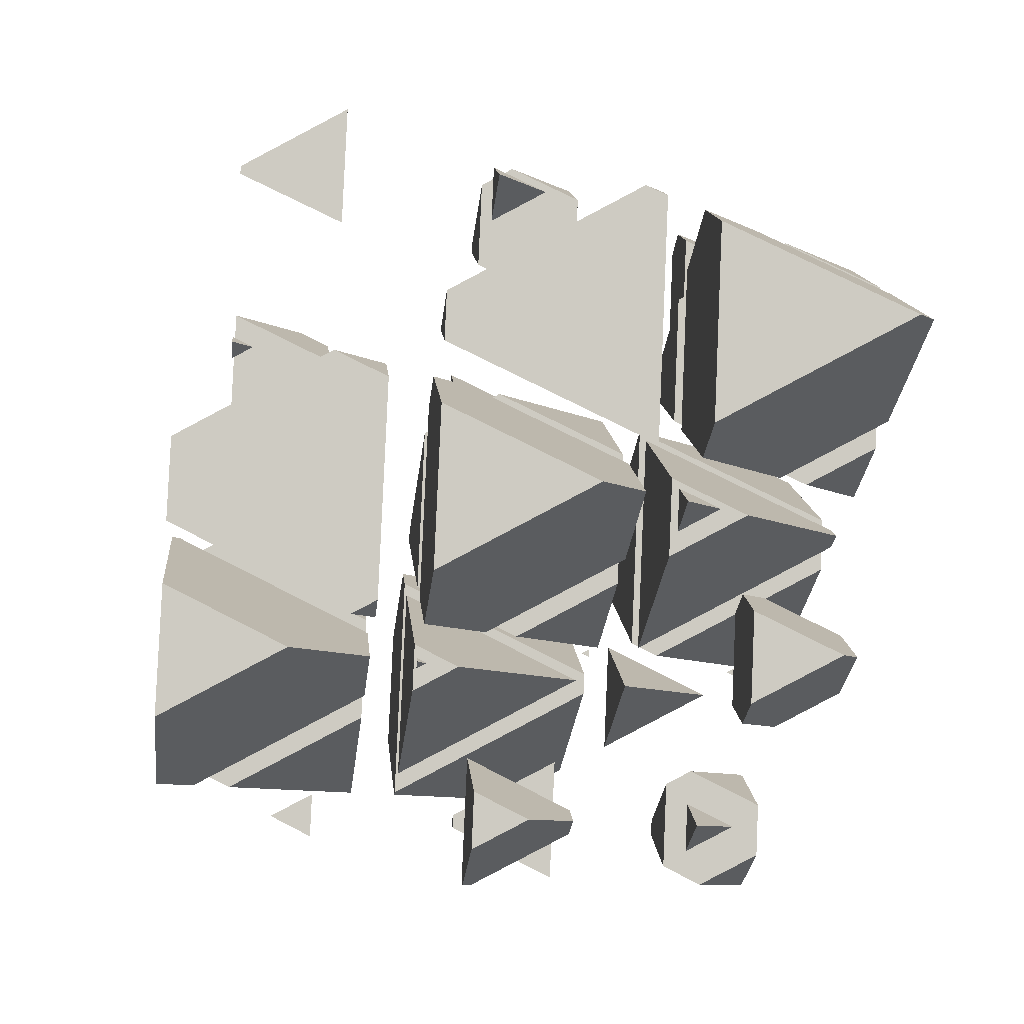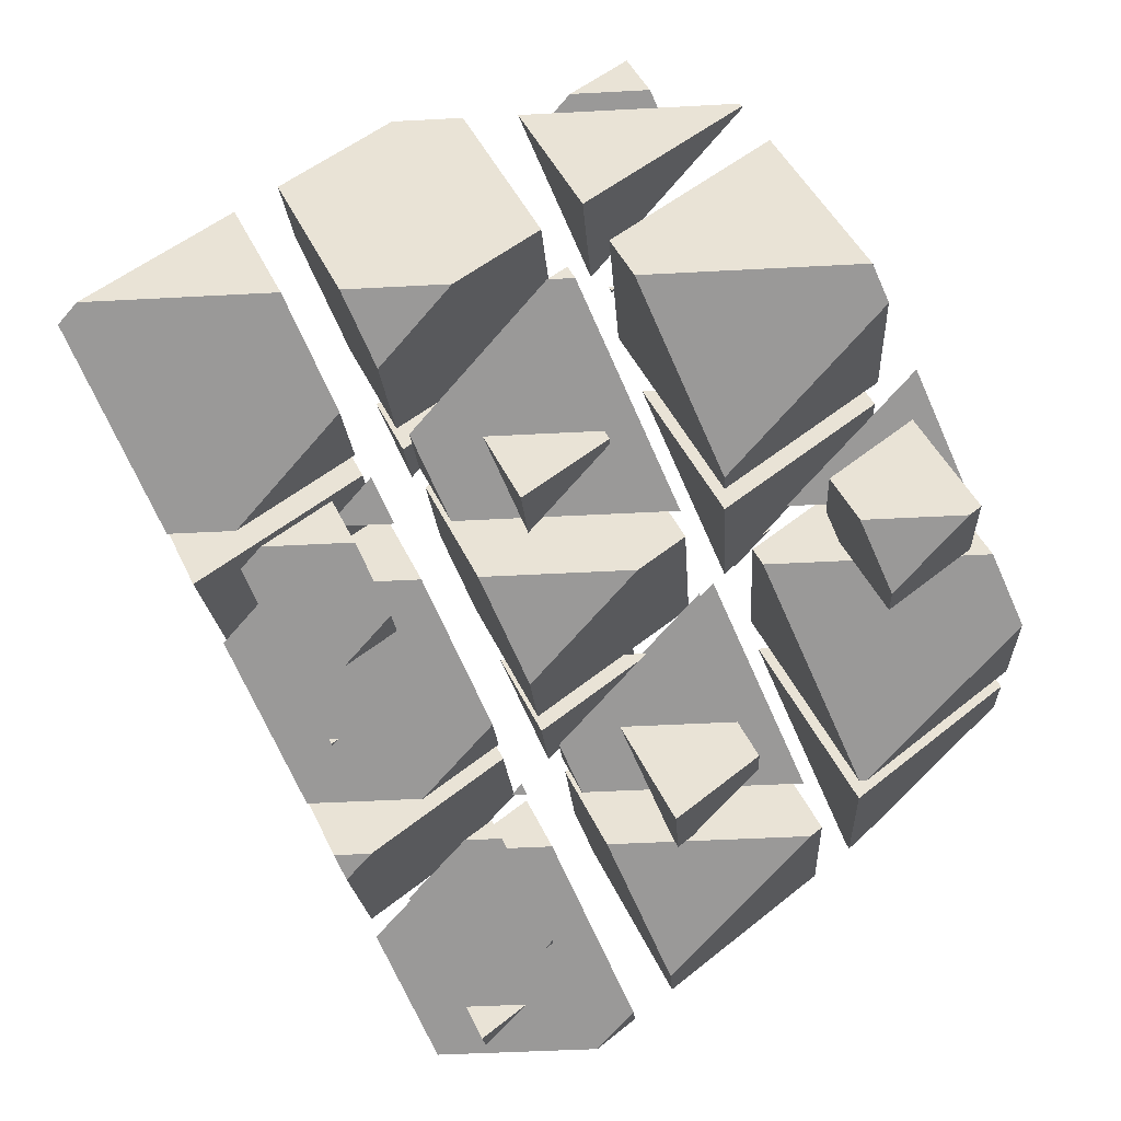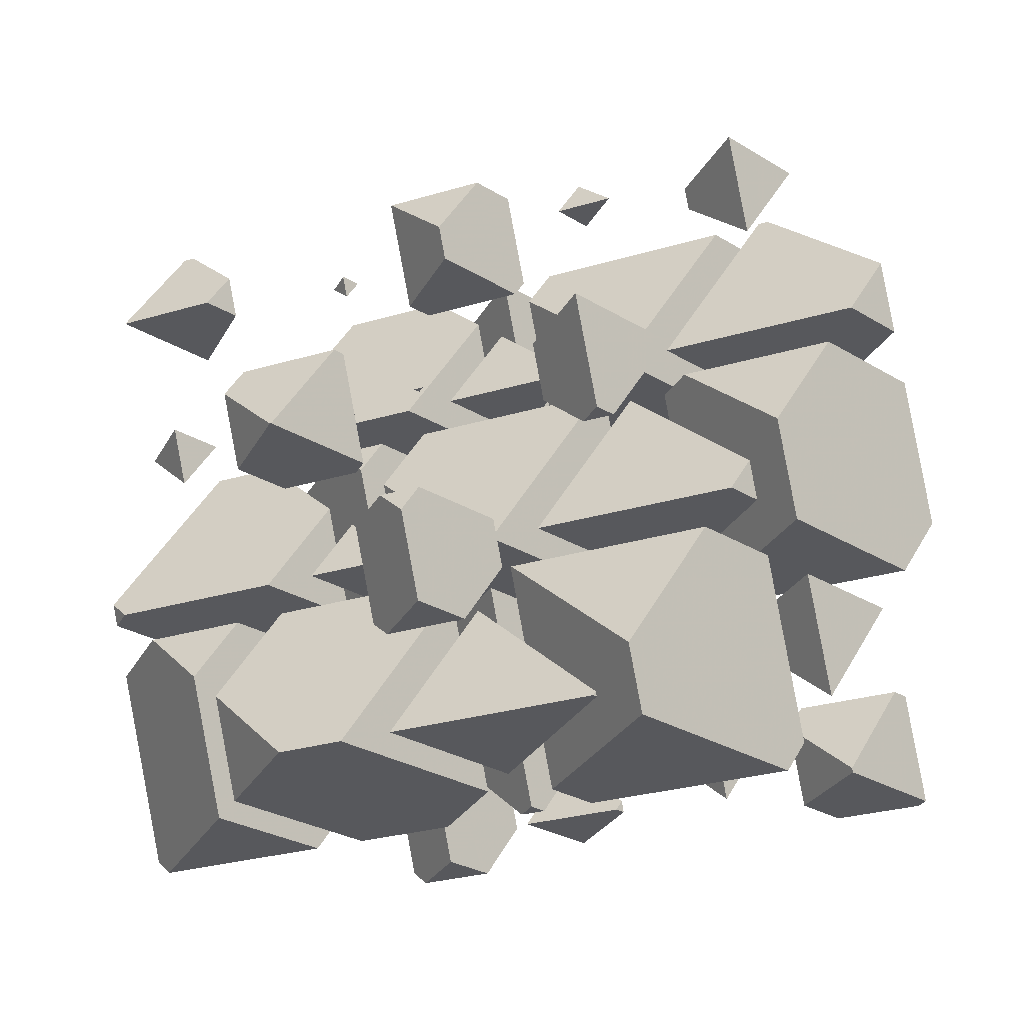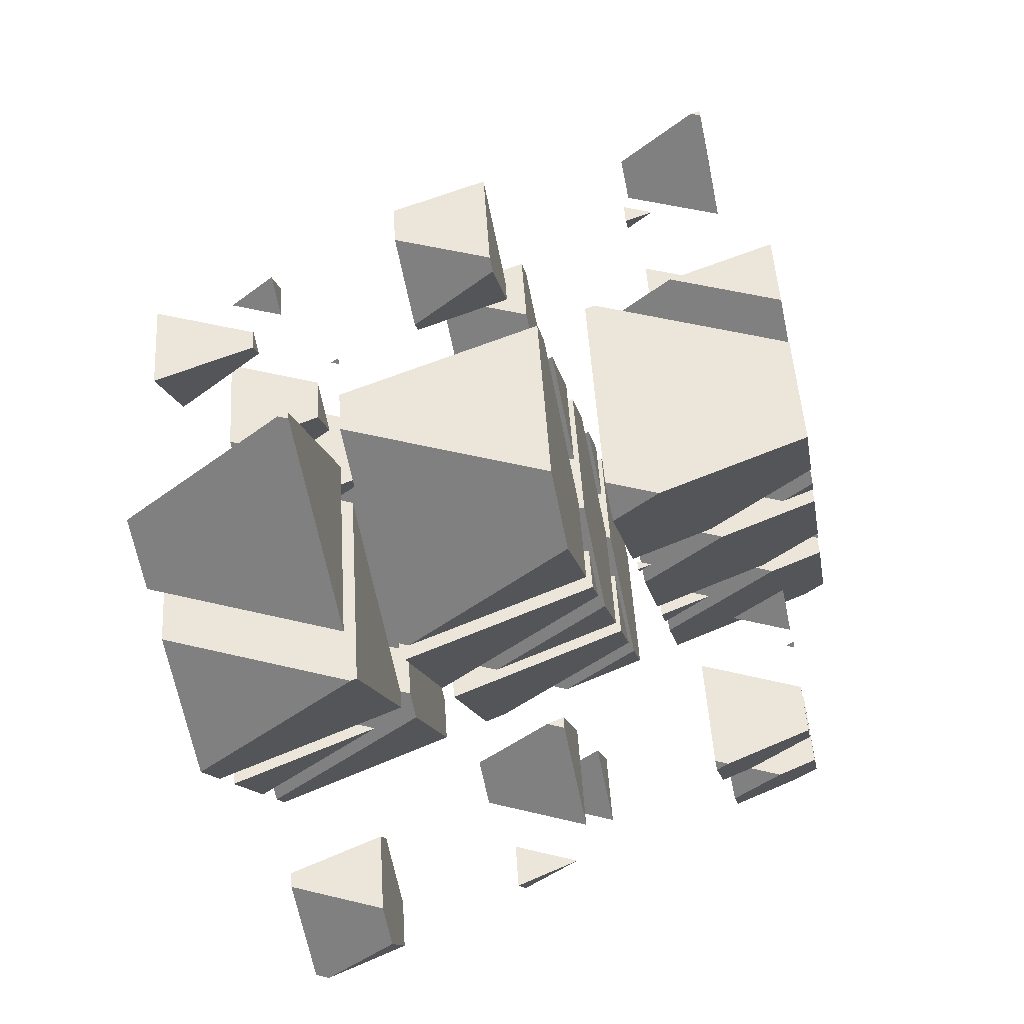
<metadata>
{"format":"obj","ext":"obj","renderer":"f3d","projection":"perspective","resolution":1024,"background":"white","views":[{"elev":-29.7,"azim":83.7,"up":"+Y"},{"elev":-44.8,"azim":-176.4,"up":"+Y"},{"elev":-28.4,"azim":-155.8,"up":"+Z"},{"elev":47.9,"azim":-26.7,"up":"+Z"}]}
</metadata>
<code>
v -4.029 0.9025 3.568
v -2.85 0.9025 3.568
v -2.755 1.007 3.339
v -3.604 1.372 2.54
v -2.755 1.122 3.568
v -3.604 1.889 3.568
f 1 3 2
f 1 4 3
f 2 3 5
f 6 2 5
f 6 1 2
f 6 4 1
f 6 3 4
f 6 5 3
v -1.432 2.471 0.1347
v -2.02 2.724 -0.4189
v -2.382 2.724 -0.4189
v -2.81 2.251 0.6168
v -2.7 2.203 0.7203
v -1.674 2.203 0.7203
v -2.281 2.96 -0.4189
v -1.432 2.765 0.7203
v -2.281 3.532 0.7203
v -2.81 2.303 0.7203
f 7 9 8
f 7 10 9
f 7 11 10
f 7 12 11
f 13 8 9
f 12 7 14
f 15 12 14
f 15 11 12
f 15 16 11
f 15 10 16
f 15 9 10
f 15 13 9
f 10 11 16
f 7 15 14
f 7 13 15
f 7 8 13
v -2.416 2.805 2.429
v -1.961 2.394 2.429
v -1.785 2.805 2.429
v -1.961 2.609 2.857
f 17 19 18
f 19 20 18
f 20 17 18
f 17 20 19
v -0.1089 3.934 -3.07
v -0.318 4.024 -3.267
v -1.206 4.024 -3.267
v -1.487 3.714 -2.588
v -0.9986 3.504 -2.128
v -0.4979 3.504 -2.128
v -0.9573 4.602 -3.267
v -0.1089 4.408 -2.128
v -0.6377 4.886 -2.128
v -1.487 3.945 -2.128
v -1.082 4.886 -2.128
v -0.9573 5.023 -2.429
f 21 23 22
f 21 24 23
f 21 25 24
f 21 26 25
f 27 22 23
f 26 21 28
f 29 26 28
f 29 25 26
f 29 30 25
f 29 31 30
f 23 32 27
f 23 31 32
f 23 30 31
f 23 24 30
f 24 25 30
f 21 29 28
f 21 32 29
f 21 27 32
f 21 22 27
f 31 29 32
v -0.714 4.105 -0.4189
v -0.6382 4.037 -0.4189
v -0.6087 4.105 -0.4189
v -0.6382 4.073 -0.3474
f 33 35 34
f 35 36 34
f 36 33 34
f 33 36 35
v 0.1595 0.9721 3.416
v 0.567 1.423 2.429
v -0.6116 1.423 2.429
v -0.6889 1.337 2.616
v -0.1595 2.473 2.429
v 0.6889 1.706 2.429
v 0.6889 2.278 3.568
v 0.1595 1.049 3.568
v -0.6889 1.816 3.568
v -0.4872 2.284 3.568
v 0.6822 2.284 3.568
v -0.1595 2.647 2.775
f 37 39 38
f 37 40 39
f 41 38 39
f 41 42 38
f 43 38 42
f 43 37 38
f 43 44 37
f 44 46 45
f 44 47 46
f 44 43 47
f 39 48 41
f 39 46 48
f 39 45 46
f 39 40 45
f 40 44 45
f 40 37 44
f 42 47 43
f 42 48 47
f 42 41 48
f 46 47 48
v 1.743 2.724 -0.4189
v 0.8143 2.724 -0.4189
v 1.483 2.436 0.2113
v 2.012 3.349 -0.4189
v 1.175 4.105 -0.4189
v 1.159 4.105 -0.4189
v 0.6344 2.886 -0.4189
v 2.012 3.745 0.3701
v 1.483 2.691 0.7203
v 1.868 3.585 0.7203
v 0.6344 3.459 0.7203
v 0.6889 3.585 0.7203
f 49 51 50
f 49 53 52
f 49 54 53
f 49 55 54
f 49 50 55
f 56 49 52
f 56 51 49
f 56 57 51
f 56 58 57
f 58 59 57
f 58 60 59
f 59 54 55
f 59 60 54
f 59 51 57
f 59 50 51
f 59 55 50
f 52 53 56
f 53 58 56
f 53 60 58
f 53 54 60
v 1.865 0.9025 3.568
v 2.21 0.9025 3.568
v 1.961 1.01 3.334
v 1.961 1.128 3.568
f 61 63 62
f 61 62 64
f 64 63 61
f 64 62 63
v 3.041 2.203 0.7203
v 3.912 2.203 0.7203
v 3.285 2.473 0.1291
v 3.285 2.77 0.7203
f 65 67 66
f 65 66 68
f 68 67 65
f 68 66 67
v 2.755 2.399 2.429
v 3.604 1.632 2.429
v 4.109 2.805 2.429
v 2.93 2.805 2.429
v 3.604 2.205 3.568
v 3.638 2.284 3.568
v 3.516 2.284 3.568
v 2.755 2.612 2.851
f 69 71 70
f 69 72 71
f 71 73 70
f 71 74 73
f 74 75 73
f 76 72 69
f 76 73 75
f 76 70 73
f 76 69 70
f 76 71 72
f 76 74 71
f 76 75 74
v -4.286 -0.9012 -1.558
v -2.422 -0.9012 -1.558
v -3.763 -0.3235 -2.823
v -3.763 0.312 -1.558
f 77 79 78
f 77 78 80
f 80 79 77
f 80 78 79
v -3.179 -2.202 1.29
v -3.105 -2.202 1.29
v -2.164 -1.161 -0.9885
v -4.521 -1.161 -0.9885
v -4.822 -1.494 -0.2593
v -3.763 0.5981 -0.9885
v -2.067 -0.936 -0.9885
v -2.067 0.2087 1.29
v -2.457 0.5614 1.29
v -4.822 -0.7161 1.29
v -4.272 0.5614 1.29
v -3.763 1.124 0.05822
f 81 83 82
f 81 84 83
f 81 85 84
f 86 83 84
f 86 87 83
f 88 83 87
f 88 82 83
f 89 82 88
f 89 81 82
f 89 90 81
f 89 91 90
f 84 92 86
f 84 91 92
f 84 90 91
f 84 85 90
f 85 81 90
f 87 89 88
f 87 92 89
f 87 86 92
f 91 89 92
v -4.822 -0.4299 1.86
v -3.125 -1.964 1.86
v -2.15 0.3013 1.86
v -4.507 0.3013 1.86
v -3.125 -0.8194 4.138
v -3.091 -0.7394 4.138
v -3.214 -0.7394 4.138
v -4.822 -0.04695 2.622
f 93 95 94
f 93 96 95
f 95 97 94
f 95 98 97
f 98 99 97
f 100 96 93
f 100 97 99
f 100 94 97
f 100 93 94
f 100 95 96
f 100 98 95
f 100 99 98
v -1.802 -0.7613 -1.864
v -0.9875 0.1395 -3.837
v -3.345 0.1395 -3.837
v -3.499 -0.03074 -3.464
v -2.44 2.241 -3.837
v -0.7433 0.7068 -3.837
v -0.7433 1.851 -1.558
v -1.802 -0.6074 -1.558
v -3.499 0.9267 -1.558
v -3.096 1.862 -1.558
v -0.7552 1.862 -1.558
v -2.44 2.588 -3.146
f 101 103 102
f 101 104 103
f 105 102 103
f 105 106 102
f 107 102 106
f 107 101 102
f 107 108 101
f 108 110 109
f 108 111 110
f 108 107 111
f 103 112 105
f 103 110 112
f 103 109 110
f 103 104 109
f 104 108 109
f 104 101 108
f 106 111 107
f 106 112 111
f 106 105 112
f 110 111 112
v -3.499 1.213 -0.9885
v -1.802 -0.3213 -0.9885
v -0.9739 1.602 -0.9885
v -3.331 1.602 -0.9885
v -1.802 0.6862 1.017
v -3.499 1.417 -0.5827
f 113 115 114
f 113 116 115
f 115 117 114
f 118 116 113
f 118 114 117
f 118 113 114
f 118 115 116
f 118 117 115
v -2.175 2.856 -3.837
v -0.4786 1.322 -3.837
v 0.2022 2.903 -3.837
v -2.155 2.903 -3.837
v -0.4786 2.15 -2.188
v -2.175 2.88 -3.787
f 119 121 120
f 119 122 121
f 121 123 120
f 124 122 119
f 124 120 123
f 124 119 120
f 124 121 122
f 124 123 121
v -2.515 -2.202 1.29
v -0.1579 -2.202 1.29
v 0.05443 -1.967 0.7759
v -1.642 -1.237 -0.8236
v 0.05443 -1.709 1.29
v -1.642 -0.1748 1.29
f 125 127 126
f 125 128 127
f 126 127 129
f 130 126 129
f 130 125 126
f 130 128 125
f 130 127 128
f 130 129 127
v -0.3931 -2.462 1.86
v -2.574 -2.462 1.86
v -1.004 -3.138 3.34
v -1.642 0.1113 1.86
v -2.701 -2.348 1.86
v 0.05443 -1.423 1.86
v 0.05443 -0.5197 3.657
v -1.004 -2.737 4.138
v -0.1442 -0.7394 4.138
v -2.701 -1.203 4.138
v -2.502 -0.7394 4.138
v -1.642 0.2108 2.058
f 131 133 132
f 134 132 135
f 134 131 132
f 134 136 131
f 137 131 136
f 137 133 131
f 137 138 133
f 137 139 138
f 139 140 138
f 139 141 140
f 135 142 134
f 135 141 142
f 135 140 141
f 140 133 138
f 140 132 133
f 140 135 132
f 136 142 137
f 136 134 142
f 141 137 142
f 141 139 137
v 1.378 -0.5035 -2.429
v -0.1158 0.1395 -3.837
v -0.3982 0.1395 -3.837
v -1.339 -0.9012 -1.558
v 1.018 -0.9012 -1.558
v -0.3191 0.3233 -3.837
v 1.378 -0.06617 -1.558
v -0.3191 1.468 -1.558
f 143 145 144
f 143 146 145
f 143 147 146
f 148 144 145
f 147 143 149
f 150 147 149
f 150 146 147
f 148 146 150
f 148 145 146
f 143 150 149
f 143 148 150
f 143 144 148
v 0.783 -1.161 -0.9885
v -0.8728 -1.161 -0.9885
v 0.3191 -1.674 0.135
v 1.378 0.22 -0.9885
v -0.1509 1.602 -0.9885
v -0.3845 1.602 -0.9885
v -1.378 -0.7048 -0.9885
v 1.378 0.9439 0.4524
v 0.3191 -1.094 1.29
v 1.032 0.5614 1.29
v -1.378 0.4399 1.29
v -1.325 0.5614 1.29
f 151 153 152
f 151 155 154
f 151 156 155
f 151 157 156
f 151 152 157
f 158 151 154
f 158 153 151
f 158 159 153
f 158 160 159
f 160 161 159
f 160 162 161
f 161 156 157
f 161 162 156
f 161 153 159
f 161 152 153
f 161 157 152
f 154 155 158
f 155 160 158
f 155 162 160
f 155 156 162
v -0.9079 0.3013 1.86
v 0.3191 -0.8081 1.86
v 0.7967 0.3013 1.86
v 0.3191 -0.227 3.016
f 163 165 164
f 165 166 164
f 166 163 164
f 163 166 165
v 1.959 0.1395 -3.837
v 0.8288 0.1395 -3.837
v 1.642 -0.2108 -3.07
v 2.701 1.863 -3.837
v 1.551 2.903 -3.837
v 0.7916 2.903 -3.837
v -0.05443 0.938 -3.837
v 2.701 2.408 -2.752
v 1.642 0.5486 -1.558
v 2.208 1.862 -1.558
v 0.1894 1.862 -1.558
v -0.05443 1.967 -1.788
f 167 169 168
f 167 171 170
f 167 172 171
f 167 173 172
f 167 168 173
f 174 167 170
f 174 169 167
f 174 175 169
f 174 176 175
f 176 177 175
f 178 172 173
f 178 175 177
f 178 169 175
f 178 168 169
f 178 173 168
f 170 171 174
f 171 176 174
f 171 177 176
f 171 178 177
f 171 172 178
v 0.7937 1.602 -0.9885
v 1.642 0.8347 -0.9885
v 1.973 1.602 -0.9885
v 1.642 1.237 -0.1885
f 179 181 180
f 181 182 180
f 182 179 180
f 179 182 181
v 0.4315 -2.202 1.29
v 0.5998 -2.202 1.29
v 0.4786 -2.15 1.176
v 0.4786 -2.092 1.29
f 183 185 184
f 183 184 186
f 186 185 183
f 186 184 185
v 2.175 -2.88 2.775
v 1.204 -2.462 1.86
v 0.1963 -2.462 1.86
v -0.58 -3.321 3.739
v -0.1572 -3.503 4.138
v 1.613 -3.503 4.138
v 0.4786 -1.806 1.86
v 2.175 -2.196 4.138
v 0.5646 -0.7394 4.138
v -0.58 -3.121 4.138
v 0.4452 -0.7394 4.138
v 0.4786 -0.7024 4.057
f 187 189 188
f 187 190 189
f 187 191 190
f 187 192 191
f 193 188 189
f 192 187 194
f 195 192 194
f 195 191 192
f 195 196 191
f 195 197 196
f 189 198 193
f 189 197 198
f 189 196 197
f 189 190 196
f 190 191 196
f 187 195 194
f 187 198 195
f 187 193 198
f 187 188 193
f 197 195 198
v 1.608 -0.9012 -1.558
v 2.301 -0.9012 -1.558
v 1.802 -0.6862 -2.029
v 1.802 -0.4497 -1.558
f 199 201 200
f 199 200 202
f 202 201 199
f 202 200 201
v 3.499 -1.417 -0.4294
v 2.906 -1.161 -0.9885
v 1.372 -1.161 -0.9885
v 0.7433 -1.857 0.5348
v 1.544 -2.202 1.29
v 2.789 -2.202 1.29
v 1.802 -0.1635 -0.9885
v 3.499 -0.553 1.29
v 2.266 0.5614 1.29
v 0.7433 -1.478 1.29
v 1.621 0.5614 1.29
v 1.802 0.7613 0.8523
f 203 205 204
f 203 206 205
f 203 207 206
f 203 208 207
f 209 204 205
f 208 203 210
f 211 208 210
f 211 207 208
f 211 212 207
f 211 213 212
f 205 214 209
f 205 213 214
f 205 212 213
f 205 206 212
f 206 207 212
f 203 211 210
f 203 214 211
f 203 209 214
f 203 204 209
f 213 211 214
v 2.554 -2.462 1.86
v 2.149 -2.462 1.86
v 2.44 -2.588 2.134
v 3.499 -0.2668 1.86
v 2.87 0.3013 1.86
v 1.386 0.3013 1.86
v 0.7433 -1.192 1.86
v 3.499 0.03074 2.452
v 2.44 -1.581 4.138
v 2.802 -0.7394 4.138
v 1.509 -0.7394 4.138
v 0.7433 -0.4096 3.416
f 215 217 216
f 215 219 218
f 215 220 219
f 215 221 220
f 215 216 221
f 222 215 218
f 222 217 215
f 222 223 217
f 222 224 223
f 224 225 223
f 226 220 221
f 226 223 225
f 226 217 223
f 226 216 217
f 226 221 216
f 218 219 222
f 219 224 222
f 219 225 224
f 219 226 225
f 219 220 226
v 4.822 0.04695 -3.634
v 4.607 0.1395 -3.837
v 2.548 0.1395 -3.837
v 2.067 -0.3934 -2.67
v 3.246 -0.9012 -1.558
v 3.965 -0.9012 -1.558
v 3.125 1.479 -3.837
v 4.822 1.09 -1.558
v 3.968 1.862 -1.558
v 2.067 0.165 -1.558
v 2.797 1.862 -1.558
v 3.125 2.225 -2.352
f 227 229 228
f 227 230 229
f 227 231 230
f 227 232 231
f 233 228 229
f 232 227 234
f 235 232 234
f 235 231 232
f 235 236 231
f 235 237 236
f 229 238 233
f 229 237 238
f 229 236 237
f 229 230 236
f 230 231 236
f 227 235 234
f 227 238 235
f 227 233 238
f 227 228 233
f 237 235 238
v 3.763 -1.083 -0.9885
v 4.822 1.376 -0.9885
v 4.572 1.602 -0.9885
v 2.562 1.602 -0.9885
v 2.067 0.4512 -0.9885
v 3.763 0.06176 1.29
v 3.979 0.5614 1.29
v 4.822 1.494 -0.7528
v 3.211 0.5614 1.29
v 2.067 1.054 0.2114
f 239 241 240
f 239 242 241
f 239 243 242
f 239 245 244
f 239 246 245
f 239 240 246
f 245 247 244
f 248 242 243
f 248 244 247
f 248 239 244
f 248 243 239
f 240 241 246
f 241 245 246
f 241 247 245
f 241 248 247
f 241 242 248
v -3.002 -2.884 -3.267
v -4.012 -2.884 -3.267
v -3.285 -3.197 -2.582
v -3.604 -1.545 -3.267
v -4.133 -2.774 -3.267
v -2.755 -2.312 -3.267
v -2.755 -1.888 -2.423
v -3.285 -2.969 -2.128
v -2.877 -2.023 -2.128
v -4.133 -2.202 -2.128
v -4.056 -2.023 -2.128
v -3.604 -1.523 -3.223
f 249 251 250
f 252 250 253
f 252 249 250
f 252 254 249
f 255 249 254
f 255 251 249
f 255 256 251
f 255 257 256
f 257 258 256
f 257 259 258
f 253 260 252
f 253 259 260
f 253 258 259
f 258 251 256
f 258 250 251
f 258 253 250
f 254 260 255
f 254 252 260
f 259 255 260
f 259 257 255
v -1.704 -3.404 -2.128
v -0.914 -3.404 -2.128
v -1.483 -3.16 -2.664
v -1.483 -2.89 -2.128
f 261 263 262
f 261 262 264
f 264 263 261
f 264 262 263
v -2.012 -3.261 -0.4189
v -1.164 -4.028 -0.4189
v -0.6364 -2.803 -0.4189
v -1.815 -2.803 -0.4189
v -1.164 -3.456 0.7203
v -1.107 -3.324 0.7203
v -1.31 -3.324 0.7203
v -2.012 -3.021 0.05843
f 265 267 266
f 265 268 267
f 267 269 266
f 267 270 269
f 270 271 269
f 272 268 265
f 272 269 271
f 272 266 269
f 272 265 266
f 272 267 268
f 272 270 267
f 272 271 270
v -0.6889 -1.618 -3.267
v 0.1595 -2.385 -3.267
v 0.5397 -1.502 -3.267
v -0.639 -1.502 -3.267
v 0.1595 -1.923 -2.346
v -0.6889 -1.558 -3.146
f 273 275 274
f 273 276 275
f 275 277 274
f 278 276 273
f 278 274 277
f 278 273 274
f 278 275 276
f 278 277 275
v 1.487 -4.438 0.1351
v 0.8989 -4.185 -0.4189
v 0.5367 -4.185 -0.4189
v 0.1089 -4.658 0.6172
v 0.2182 -4.705 0.7203
v 1.245 -4.705 0.7203
v 0.6382 -3.949 -0.4189
v 1.487 -4.144 0.7203
v 0.6382 -3.377 0.7203
v 0.1089 -4.606 0.7203
f 279 281 280
f 279 282 281
f 279 283 282
f 279 284 283
f 285 280 281
f 284 279 286
f 287 284 286
f 287 283 284
f 287 288 283
f 287 282 288
f 287 281 282
f 287 285 281
f 282 283 288
f 279 287 286
f 279 285 287
f 279 280 285
v 0.5028 -4.104 2.429
v 0.9573 -4.515 2.429
v 1.134 -4.104 2.429
v 0.9573 -4.3 2.857
f 289 291 290
f 291 292 290
f 292 289 290
f 289 292 291
v 2.81 -2.974 -3.069
v 2.6 -2.884 -3.267
v 1.713 -2.884 -3.267
v 1.432 -3.195 -2.587
v 1.92 -3.404 -2.128
v 2.421 -3.404 -2.128
v 1.961 -2.306 -3.267
v 2.81 -2.501 -2.128
v 2.281 -2.023 -2.128
v 1.432 -2.964 -2.128
v 1.837 -2.023 -2.128
v 1.961 -1.885 -2.429
f 293 295 294
f 293 296 295
f 293 297 296
f 293 298 297
f 299 294 295
f 298 293 300
f 301 298 300
f 301 297 298
f 301 302 297
f 301 303 302
f 295 304 299
f 295 303 304
f 295 302 303
f 295 296 302
f 296 297 302
f 293 301 300
f 293 304 301
f 293 299 304
f 293 294 299
f 303 301 304
v 2.204 -2.803 -0.4189
v 2.281 -2.872 -0.4189
v 2.31 -2.803 -0.4189
v 2.281 -2.836 -0.3471
f 305 307 306
f 307 308 306
f 308 305 306
f 305 308 307

</code>
